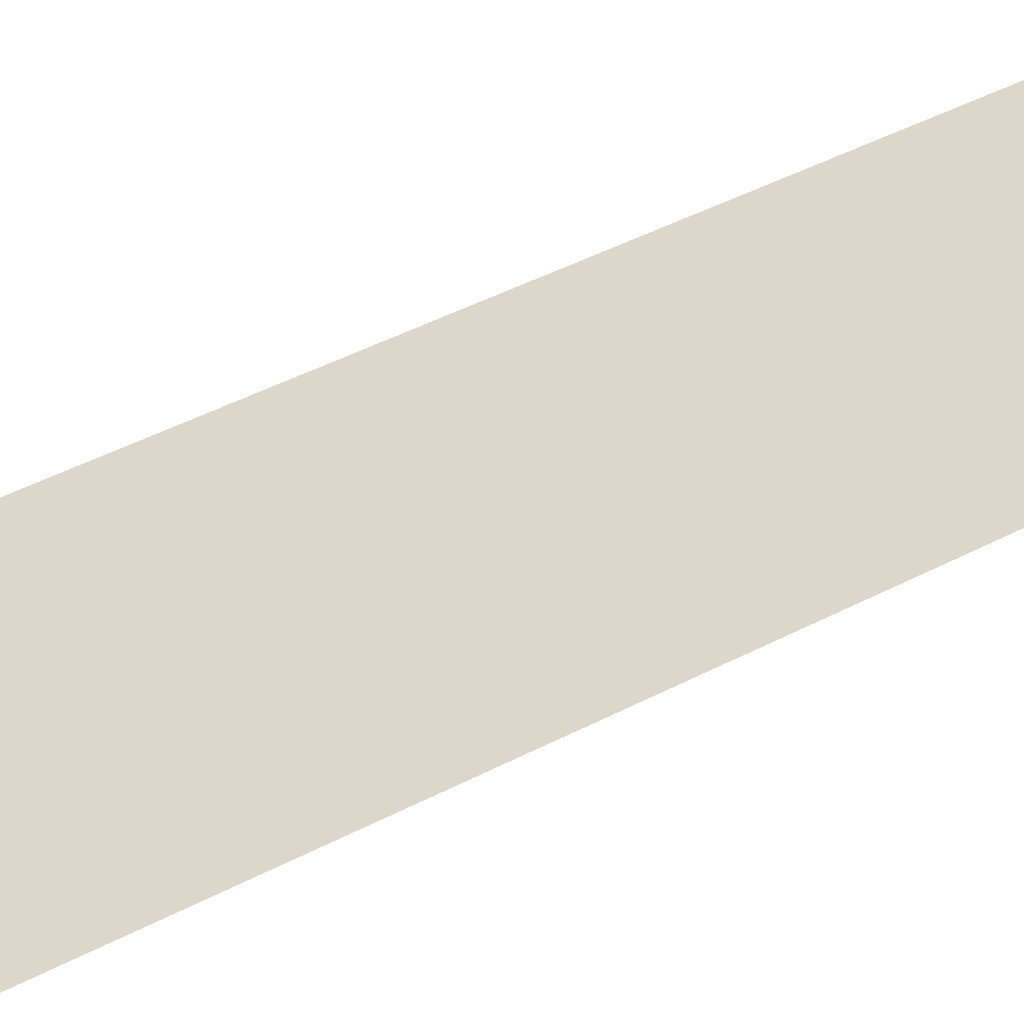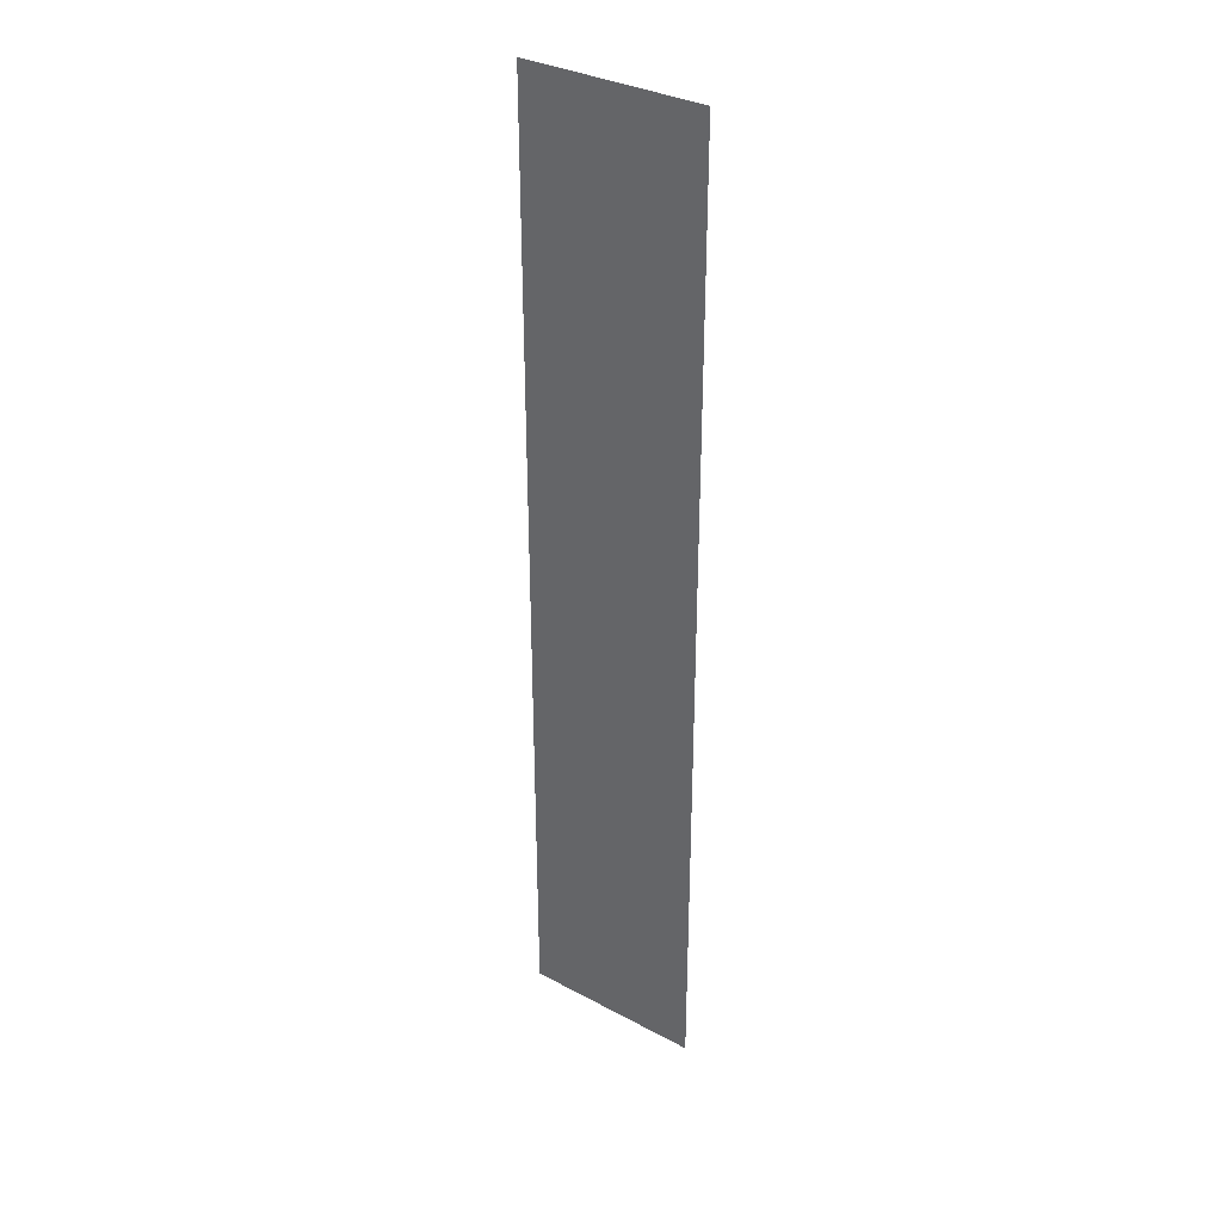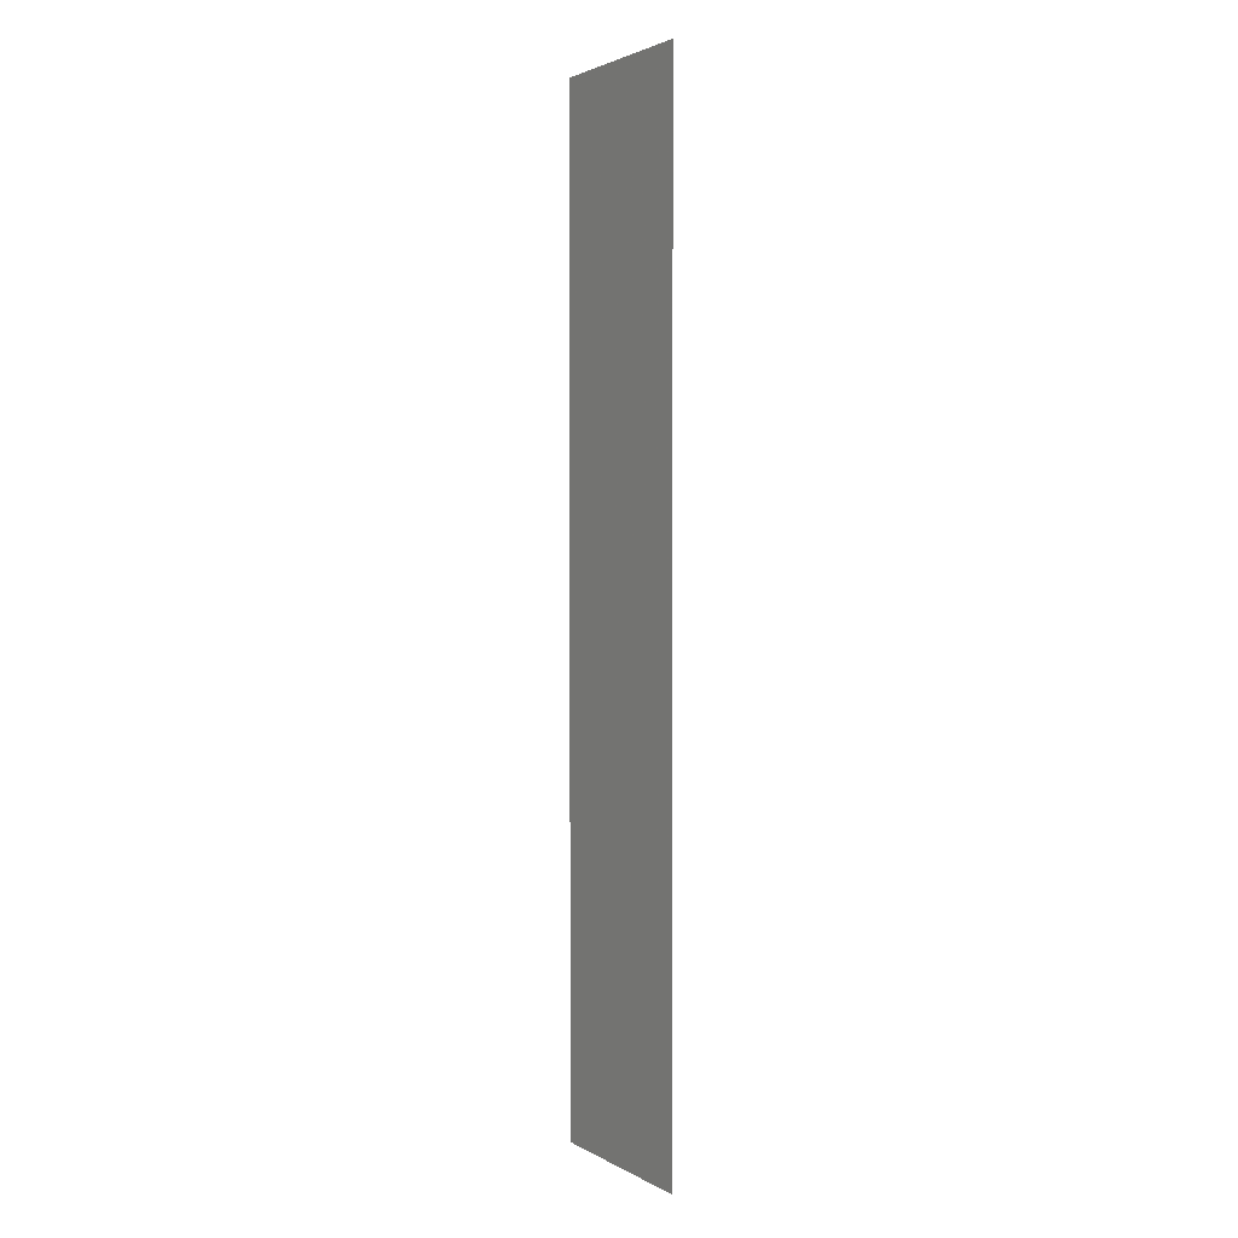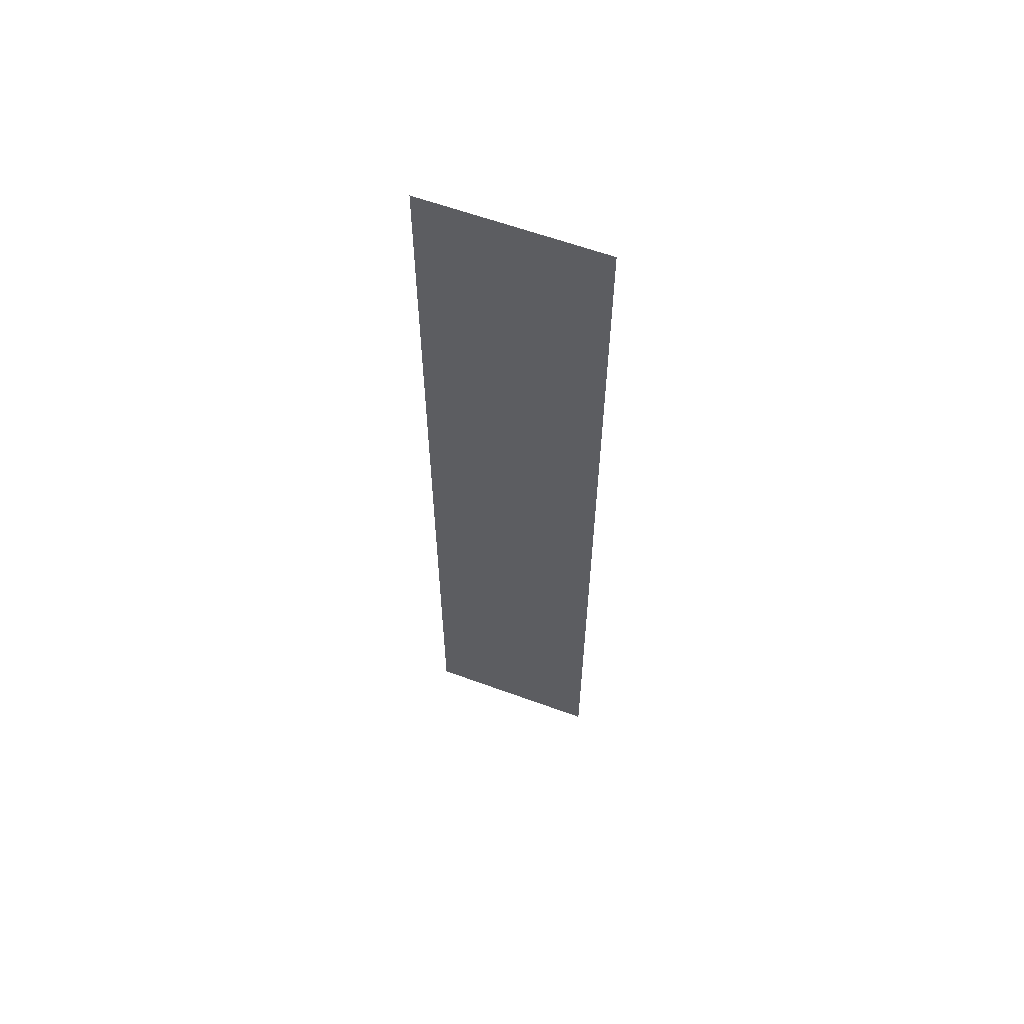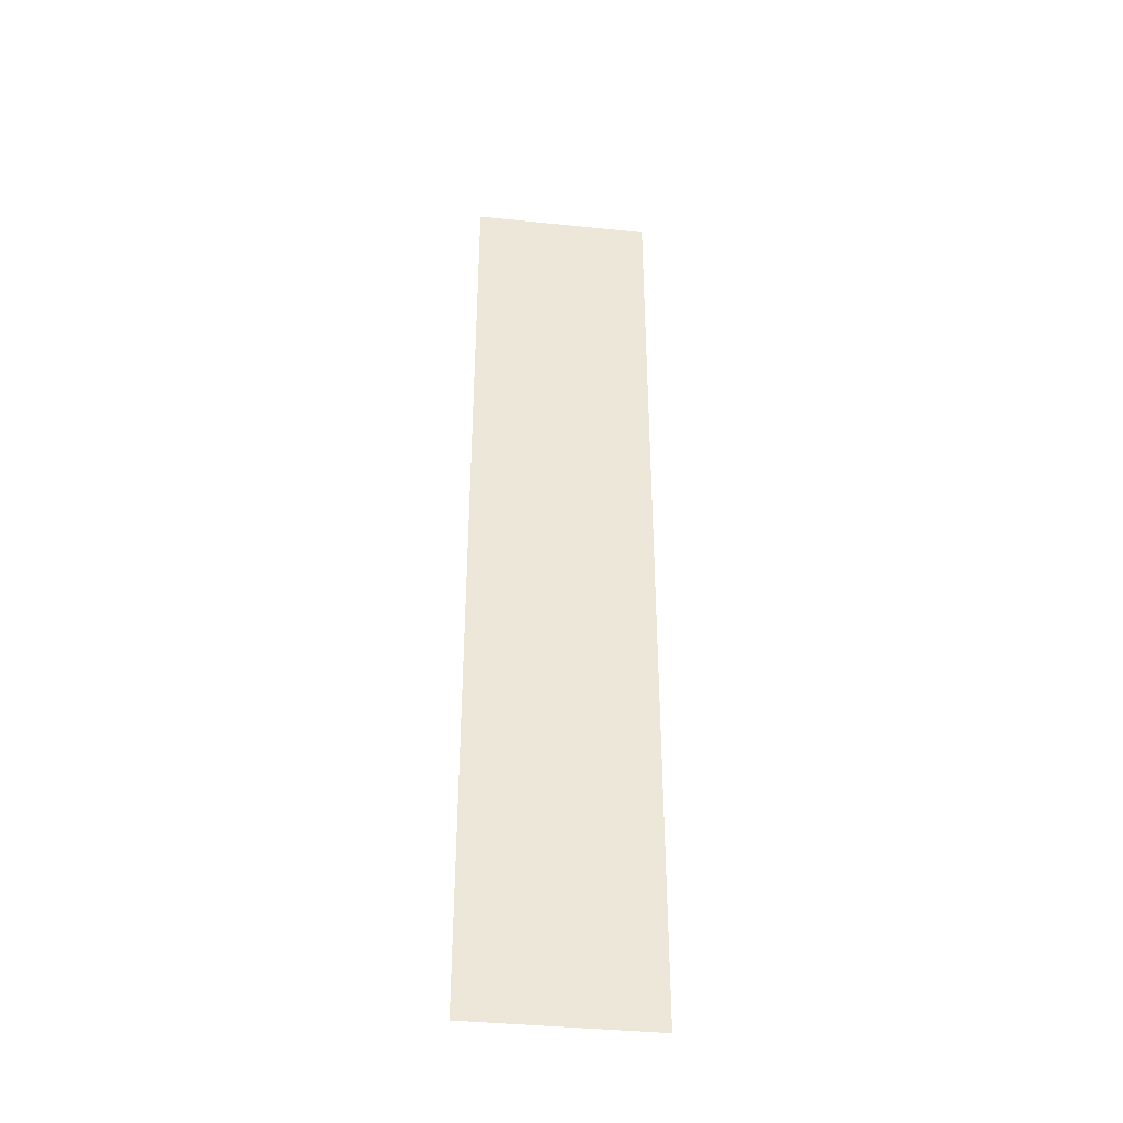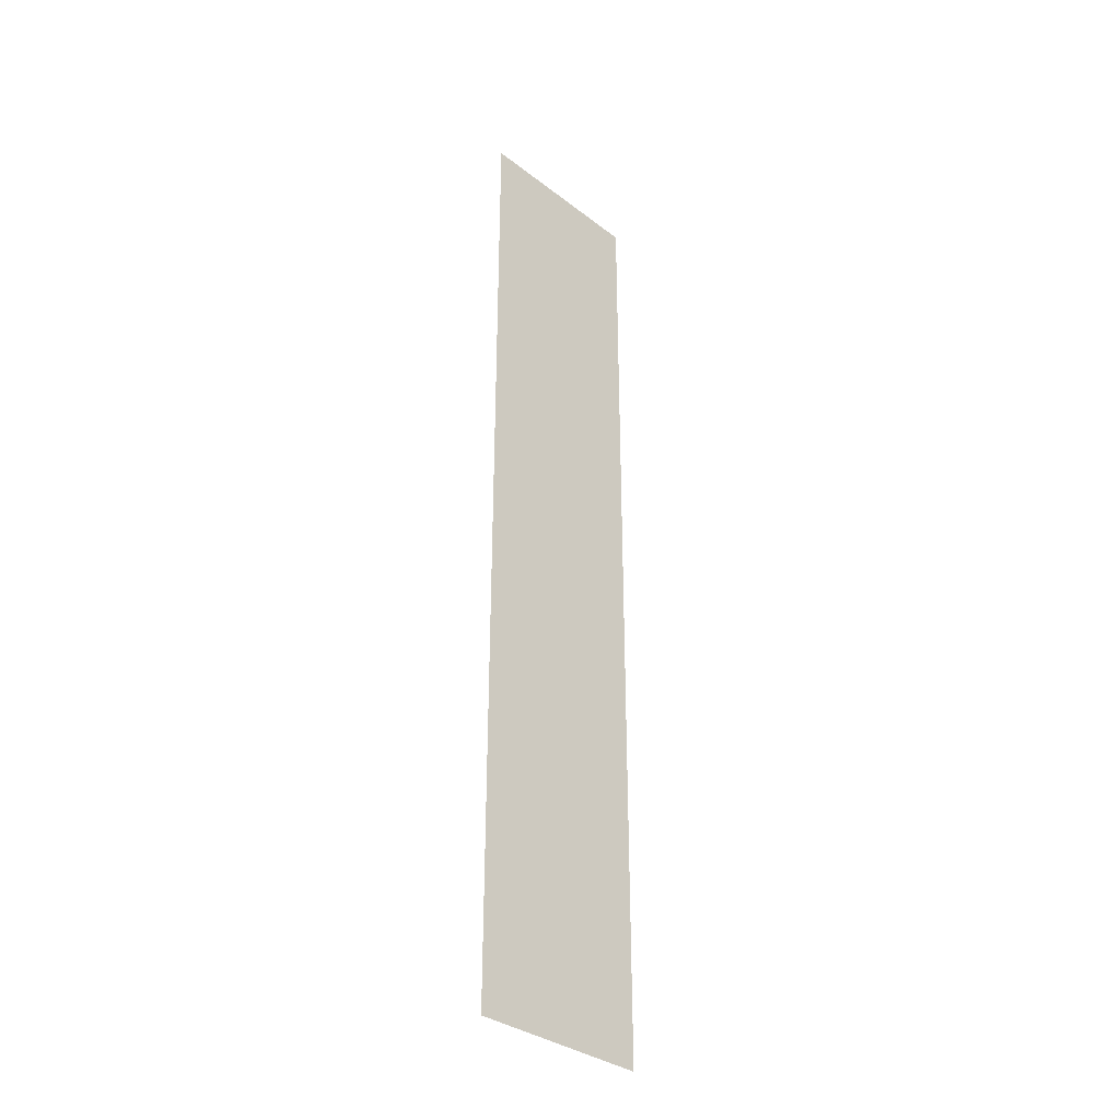
<metadata>
{"format":"obj","ext":"obj","renderer":"f3d","projection":"perspective","resolution":1024,"background":"white","views":[{"elev":30.8,"azim":-130.0,"up":"+Y"},{"elev":33.7,"azim":36.0,"up":"+Z"},{"elev":2.4,"azim":-119.5,"up":"+Z"},{"elev":61.0,"azim":-159.5,"up":"+Z"},{"elev":-39.0,"azim":172.7,"up":"+Z"},{"elev":-34.1,"azim":-46.0,"up":"+Z"}]}
</metadata>
<code>
v 5037 -51.2 -3174
v 5037 -51.2 -3072
v 5056 -51.2 -3174
v 5056 -51.2 -3072
v 5056 -51.2 -3174
v 5037 -51.2 -3072
f 1 2 3
f 4 5 6

</code>
